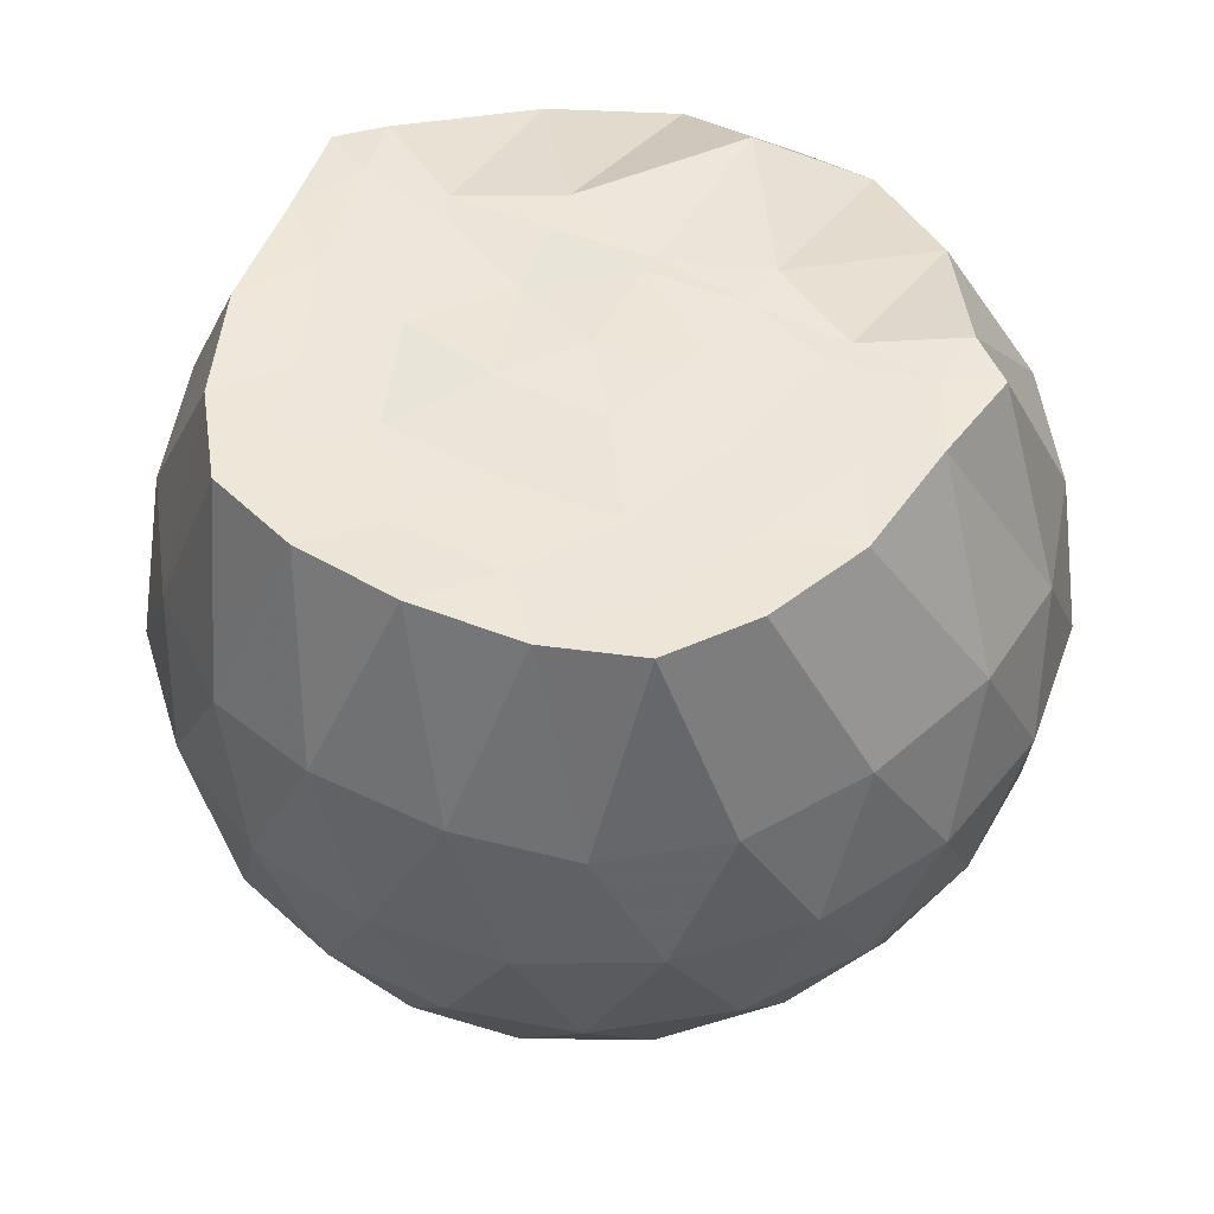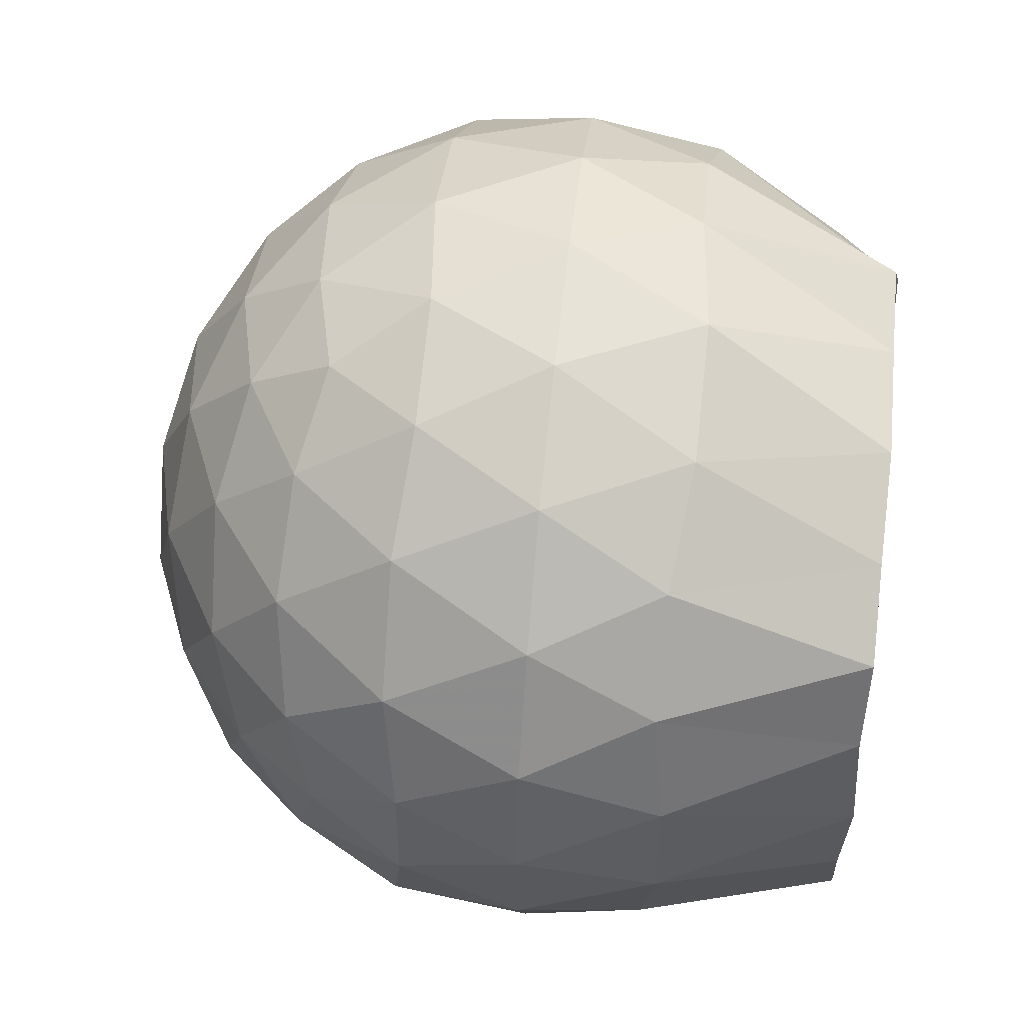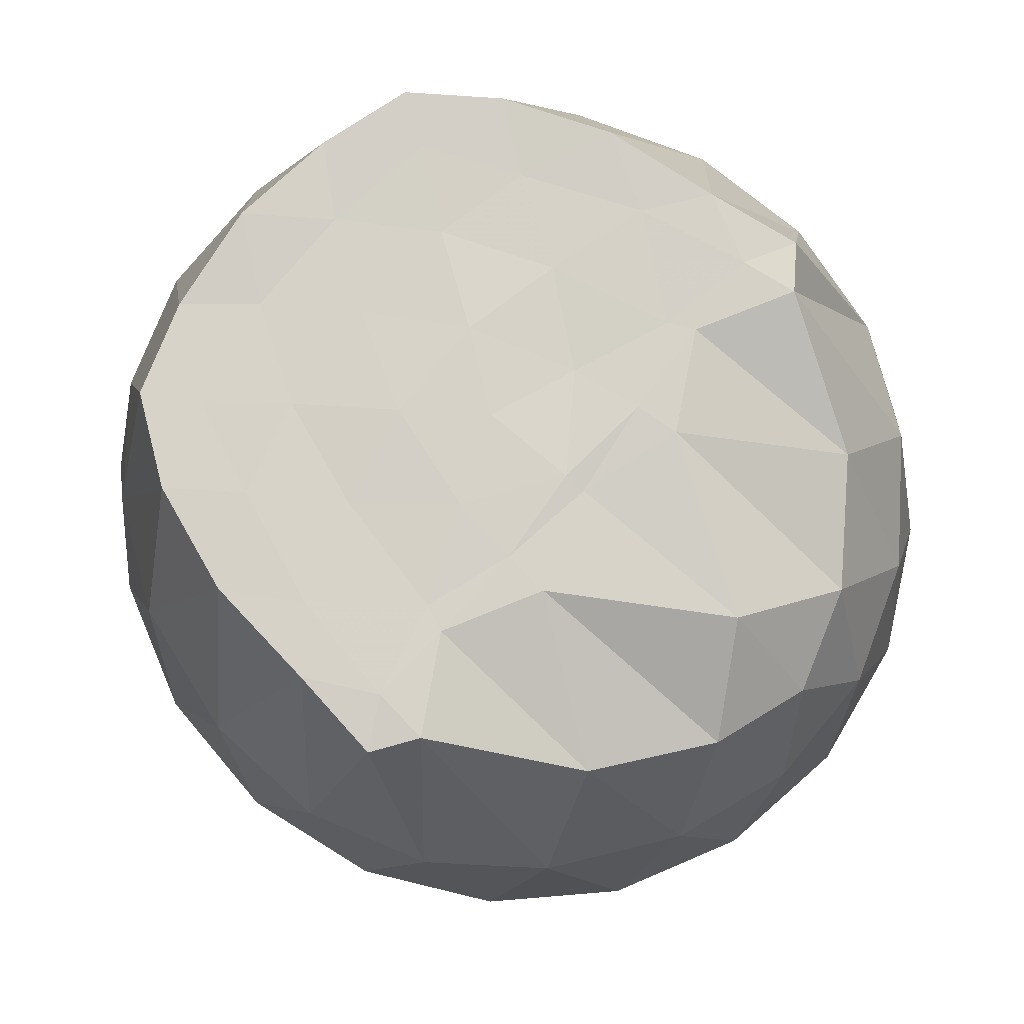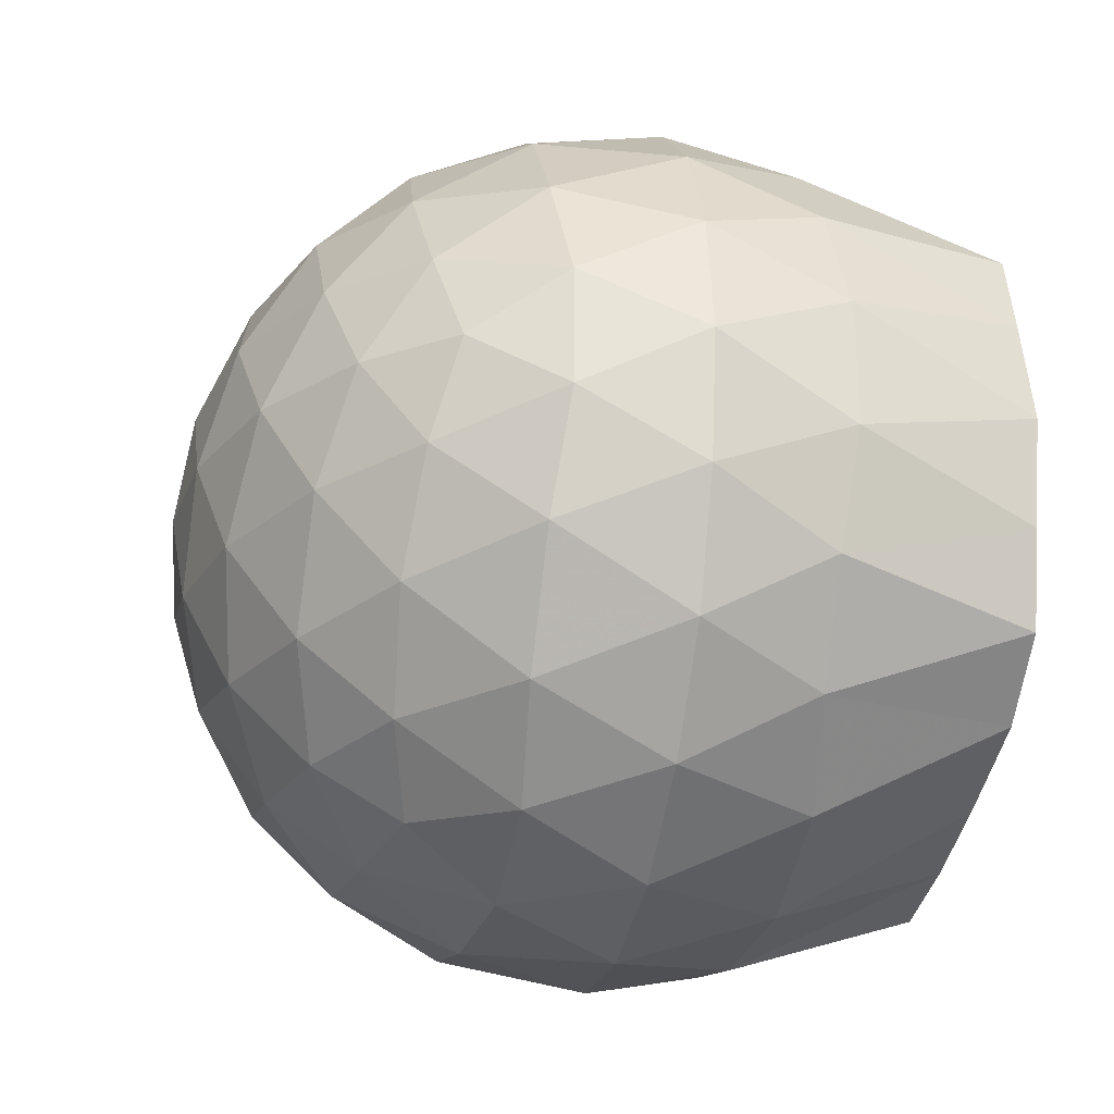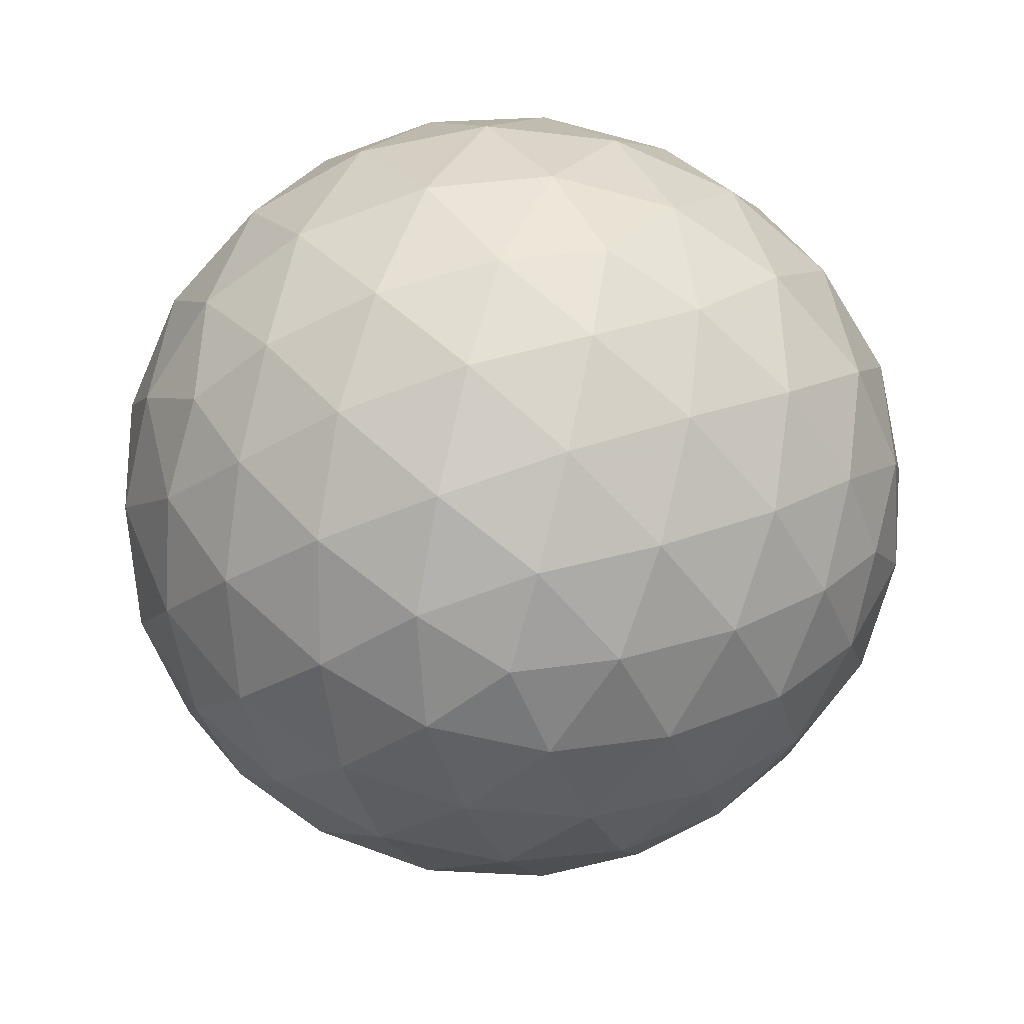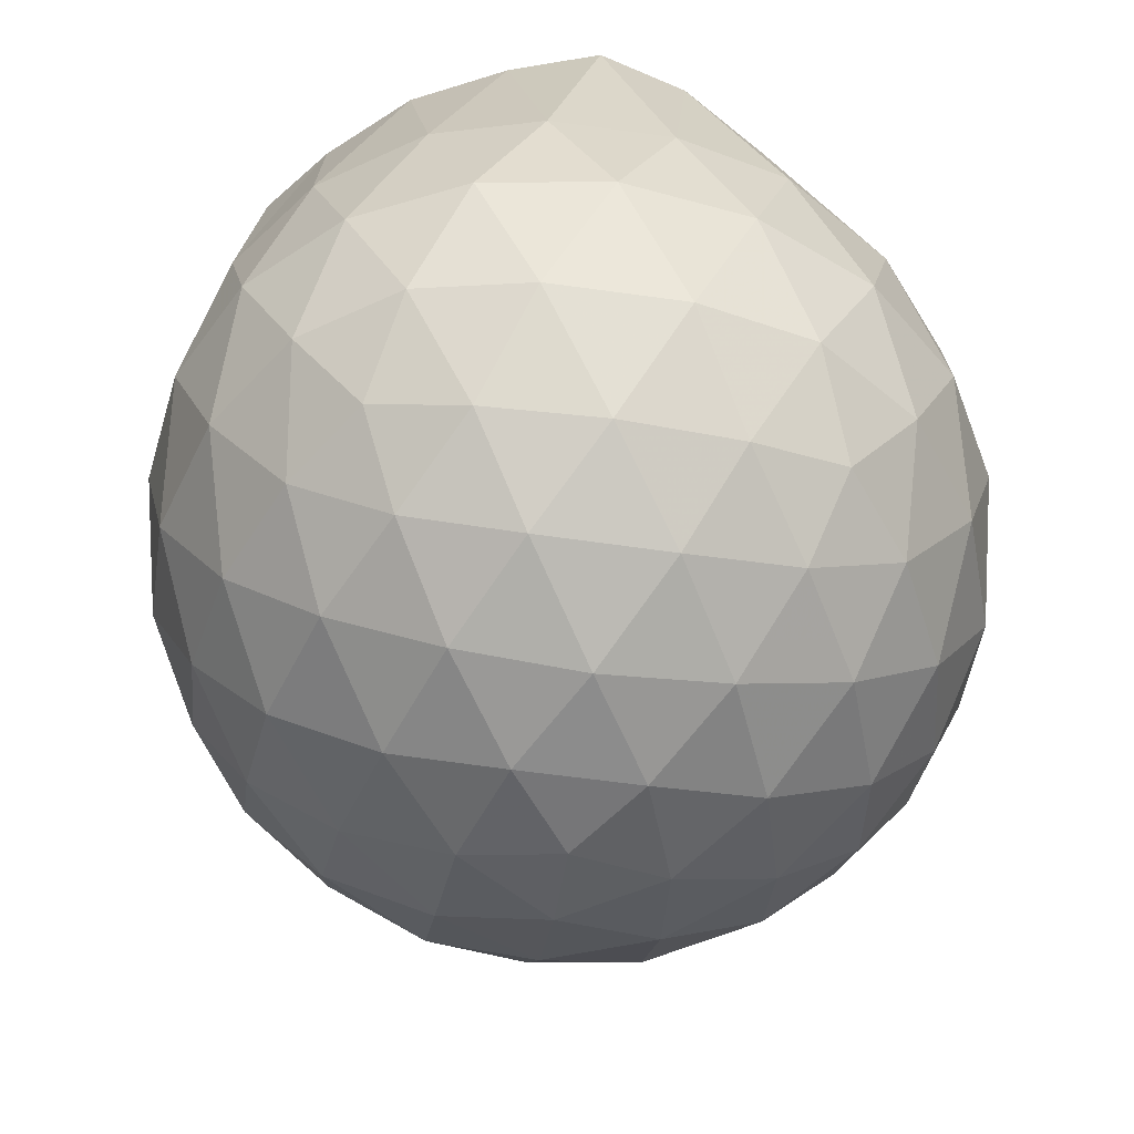
<metadata>
{"format":"obj","ext":"obj","renderer":"f3d","projection":"perspective","resolution":1024,"background":"white","views":[{"elev":50.7,"azim":-62.4,"up":"+Z"},{"elev":51.8,"azim":-83.5,"up":"+Y"},{"elev":78.2,"azim":39.6,"up":"+Z"},{"elev":-28.6,"azim":-101.1,"up":"+Y"},{"elev":-65.9,"azim":-176.3,"up":"+Z"},{"elev":-47.6,"azim":-62.0,"up":"+Z"}]}
</metadata>
<code>
v -1.548 -0.01511 0.9826
v -1.483 -0.01612 -0.764
v -0.633 -0.01579 0.7444
v -0.7075 0.2076 0.812
v -0.8872 0.448 0.8681
v -1.205 0.634 0.9926
v -1.274 0.73 0.9785
v -1.491 0.6977 0.9818
v -1.76 0.665 0.986
v -2.003 0.573 0.9809
v -2.183 0.4423 0.9831
v -2.25 0.2321 0.9768
v -2.279 -0.01615 0.9904
v -2.25 -0.2643 0.9766
v -2.182 -0.4742 0.9824
v -2.002 -0.6055 0.9809
v -1.761 -0.6963 0.9683
v -1.492 -0.7303 0.9821
v -1.274 -0.7623 0.9782
v -1.205 -0.6662 0.9921
v -0.8873 -0.4802 0.8683
v -0.707 -0.2399 0.8121
v -0.5447 0.1274 0.5256
v -0.6409 0.3964 0.5541
v -0.8304 0.6499 0.5548
v -1.061 0.8196 0.5288
v -1.338 0.9024 0.5306
v -1.629 0.8876 0.5615
v -1.935 0.7839 0.5603
v -2.17 0.6195 0.5271
v -2.345 0.3914 0.5232
v -2.42 0.1322 0.5528
v -2.42 -0.1647 0.553
v -2.345 -0.4234 0.5228
v -2.17 -0.6516 0.5267
v -1.934 -0.816 0.5602
v -1.629 -0.92 0.5609
v -1.338 -0.9346 0.53
v -1.061 -0.8519 0.5296
v -0.8303 -0.6822 0.5553
v -0.6408 -0.4285 0.5548
v -0.5446 -0.1597 0.5261
v -0.5319 0.2895 0.2392
v -0.6742 0.5645 0.2393
v -0.8962 0.7815 0.2399
v -1.177 0.9185 0.2407
v -1.488 0.9611 0.2416
v -1.801 0.9051 0.2418
v -2.082 0.7579 0.24
v -2.304 0.5391 0.2393
v -2.447 0.2718 0.2374
v -2.492 -0.01626 0.2389
v -2.447 -0.3039 0.2372
v -2.304 -0.5714 0.2396
v -2.082 -0.7901 0.2398
v -1.801 -0.9373 0.2417
v -1.488 -0.9933 0.2415
v -1.177 -0.9507 0.2406
v -0.8962 -0.8137 0.2398
v -0.6741 -0.5967 0.2394
v -0.5319 -0.3218 0.239
v -0.4831 -0.01615 0.2387
v -0.6251 0.419 -0.0497
v -0.7977 0.6529 -0.0489
v -1.038 0.8154 -0.0766
v -1.347 0.9098 -0.07535
v -1.642 0.9099 -0.04582
v -1.925 0.8138 -0.04427
v -2.16 0.6361 -0.0705
v -2.352 0.3823 -0.07059
v -2.445 0.1211 -0.03885
v -2.445 -0.1532 -0.03877
v -2.352 -0.4146 -0.07056
v -2.16 -0.6683 -0.0705
v -1.925 -0.846 -0.04429
v -1.642 -0.9421 -0.04584
v -1.347 -0.9421 -0.07536
v -1.038 -0.8477 -0.07664
v -0.7977 -0.6851 -0.04886
v -0.6251 -0.4512 -0.04972
v -0.5408 -0.1755 -0.0784
v -0.5408 0.1433 -0.07842
v -0.7737 0.49 -0.2642
v -0.9646 0.6344 -0.3212
v -1.227 0.7512 -0.3439
v -1.513 0.8026 -0.3179
v -1.758 0.7907 -0.2583
v -1.96 0.6536 -0.3128
v -2.159 0.445 -0.3332
v -2.3 0.2033 -0.3056
v -2.368 -0.01617 -0.2482
v -2.3 -0.2356 -0.3056
v -2.158 -0.4773 -0.3332
v -1.96 -0.6858 -0.3128
v -1.758 -0.823 -0.2583
v -1.513 -0.8348 -0.3179
v -1.227 -0.7834 -0.3439
v -0.9646 -0.6666 -0.3212
v -0.7737 -0.5223 -0.2642
v -0.6924 -0.2983 -0.3222
v -0.6584 -0.01612 -0.3464
v -0.6924 0.2661 -0.3222
v -0.8432 -0.01609 0.9453
v -1.207 0.2152 0.9829
v -1.321 0.4265 0.9836
v -1.335 0.6171 0.9863
v -1.591 0.5674 0.9781
v -1.855 0.461 0.9713
v -2.071 0.3689 0.9755
v -2.114 0.1127 0.9667
v -2.115 -0.1458 0.9681
v -2.072 -0.4017 0.9747
v -1.854 -0.4946 0.9712
v -1.591 -0.5995 0.978
v -1.335 -0.6499 0.9868
v -1.322 -0.459 0.9838
v -1.207 -0.2474 0.9829
v -1.281 -0.01688 0.9753
v -1.308 0.2054 0.9854
v -1.38 0.4001 0.9778
v -1.661 0.3365 0.9742
v -1.909 0.2434 0.9673
v -1.927 -0.01601 0.9656
v -1.91 -0.2762 0.9672
v -1.661 -0.3693 0.9739
v -1.381 -0.433 0.9783
v -1.314 -0.2367 0.9833
v -1.332 -0.01678 0.9848
v -1.472 0.184 0.9677
v -1.713 0.1071 0.9854
v -1.712 -0.1383 0.9859
v -1.47 -0.2159 0.9853
v -0.8903 0.4054 -0.4593
v -1.133 0.5376 -0.5217
v -1.432 0.6296 -0.5194
v -1.712 0.6576 -0.4529
v -1.919 0.4705 -0.5124
v -2.105 0.2248 -0.5079
v -2.222 -0.01614 -0.4418
v -2.105 -0.2571 -0.5079
v -1.919 -0.5027 -0.5124
v -1.712 -0.6898 -0.4529
v -1.432 -0.6618 -0.5194
v -1.133 -0.5698 -0.5217
v -0.8903 -0.4376 -0.4593
v -0.8361 -0.1695 -0.5231
v -0.8361 0.1373 -0.5231
v -1.07 0.2764 -0.6329
v -1.349 0.3832 -0.6711
v -1.642 0.453 -0.6271
v -1.835 0.2277 -0.6634
v -1.998 -0.01612 -0.6194
v -1.835 -0.26 -0.6634
v -1.642 -0.4852 -0.6271
v -1.349 -0.4155 -0.6711
v -1.07 -0.3087 -0.6329
v -1.05 -0.01612 -0.6734
v -1.283 0.1242 -0.7369
v -1.559 0.2098 -0.7335
v -1.73 -0.01612 -0.7304
v -1.559 -0.2421 -0.7335
v -1.283 -0.1563 -0.7369
f 3 23 4
f 4 23 24
f 4 24 5
f 5 24 25
f 5 25 6
f 6 25 26
f 6 26 7
f 7 26 27
f 7 27 8
f 8 27 28
f 8 28 9
f 9 28 29
f 9 29 10
f 10 29 30
f 10 30 11
f 11 30 31
f 11 31 12
f 12 31 32
f 12 32 13
f 13 32 33
f 13 33 14
f 14 33 34
f 14 34 15
f 15 34 35
f 15 35 16
f 16 35 36
f 16 36 17
f 17 36 37
f 17 37 18
f 18 37 38
f 18 38 19
f 19 38 39
f 19 39 20
f 20 39 40
f 20 40 21
f 21 40 41
f 21 41 22
f 22 41 42
f 22 42 3
f 3 42 23
f 23 43 24
f 24 43 44
f 24 44 25
f 25 44 45
f 25 45 26
f 26 45 46
f 26 46 27
f 27 46 47
f 27 47 28
f 28 47 48
f 28 48 29
f 29 48 49
f 29 49 30
f 30 49 50
f 30 50 31
f 31 50 51
f 31 51 32
f 32 51 52
f 32 52 33
f 33 52 53
f 33 53 34
f 34 53 54
f 34 54 35
f 35 54 55
f 35 55 36
f 36 55 56
f 36 56 37
f 37 56 57
f 37 57 38
f 38 57 58
f 38 58 39
f 39 58 59
f 39 59 40
f 40 59 60
f 40 60 41
f 41 60 61
f 41 61 42
f 42 61 62
f 42 62 23
f 23 62 43
f 43 63 44
f 44 63 64
f 44 64 45
f 45 64 65
f 45 65 46
f 46 65 66
f 46 66 47
f 47 66 67
f 47 67 48
f 48 67 68
f 48 68 49
f 49 68 69
f 49 69 50
f 50 69 70
f 50 70 51
f 51 70 71
f 51 71 52
f 52 71 72
f 52 72 53
f 53 72 73
f 53 73 54
f 54 73 74
f 54 74 55
f 55 74 75
f 55 75 56
f 56 75 76
f 56 76 57
f 57 76 77
f 57 77 58
f 58 77 78
f 58 78 59
f 59 78 79
f 59 79 60
f 60 79 80
f 60 80 61
f 61 80 81
f 61 81 62
f 62 81 82
f 62 82 43
f 43 82 63
f 63 83 64
f 64 83 84
f 64 84 65
f 65 84 85
f 65 85 66
f 66 85 86
f 66 86 67
f 67 86 87
f 67 87 68
f 68 87 88
f 68 88 69
f 69 88 89
f 69 89 70
f 70 89 90
f 70 90 71
f 71 90 91
f 71 91 72
f 72 91 92
f 72 92 73
f 73 92 93
f 73 93 74
f 74 93 94
f 74 94 75
f 75 94 95
f 75 95 76
f 76 95 96
f 76 96 77
f 77 96 97
f 77 97 78
f 78 97 98
f 78 98 79
f 79 98 99
f 79 99 80
f 80 99 100
f 80 100 81
f 81 100 101
f 81 101 82
f 82 101 102
f 82 102 63
f 63 102 83
f 103 104 118
f 104 119 118
f 104 105 119
f 105 120 119
f 105 106 120
f 106 107 120
f 107 121 120
f 107 108 121
f 108 122 121
f 108 109 122
f 109 110 122
f 110 123 122
f 110 111 123
f 111 124 123
f 111 112 124
f 112 113 124
f 113 125 124
f 113 114 125
f 114 126 125
f 114 115 126
f 115 116 126
f 116 127 126
f 116 117 127
f 117 118 127
f 117 103 118
f 118 119 128
f 119 129 128
f 119 120 129
f 120 121 129
f 121 130 129
f 121 122 130
f 122 123 130
f 123 131 130
f 123 124 131
f 124 125 131
f 125 132 131
f 125 126 132
f 126 127 132
f 127 128 132
f 127 118 128
f 133 148 134
f 134 148 149
f 134 149 135
f 135 149 150
f 135 150 136
f 136 150 137
f 137 150 151
f 137 151 138
f 138 151 152
f 138 152 139
f 139 152 140
f 140 152 153
f 140 153 141
f 141 153 154
f 141 154 142
f 142 154 143
f 143 154 155
f 143 155 144
f 144 155 156
f 144 156 145
f 145 156 146
f 146 156 157
f 146 157 147
f 147 157 148
f 147 148 133
f 148 158 149
f 149 158 159
f 149 159 150
f 150 159 151
f 151 159 160
f 151 160 152
f 152 160 153
f 153 160 161
f 153 161 154
f 154 161 155
f 155 161 162
f 155 162 156
f 156 162 157
f 157 162 158
f 157 158 148
f 3 4 103
f 103 4 104
f 4 5 104
f 104 5 105
f 5 6 105
f 105 6 106
f 6 7 106
f 7 8 106
f 106 8 107
f 8 9 107
f 107 9 108
f 9 10 108
f 108 10 109
f 10 11 109
f 11 12 109
f 109 12 110
f 12 13 110
f 110 13 111
f 13 14 111
f 111 14 112
f 14 15 112
f 15 16 112
f 112 16 113
f 16 17 113
f 113 17 114
f 17 18 114
f 114 18 115
f 18 19 115
f 19 20 115
f 115 20 116
f 20 21 116
f 116 21 117
f 21 22 117
f 117 22 103
f 22 3 103
f 83 133 84
f 84 133 134
f 84 134 85
f 85 134 135
f 85 135 86
f 86 135 136
f 86 136 87
f 87 136 88
f 88 136 137
f 88 137 89
f 89 137 138
f 89 138 90
f 90 138 139
f 90 139 91
f 91 139 92
f 92 139 140
f 92 140 93
f 93 140 141
f 93 141 94
f 94 141 142
f 94 142 95
f 95 142 96
f 96 142 143
f 96 143 97
f 97 143 144
f 97 144 98
f 98 144 145
f 98 145 99
f 99 145 100
f 100 145 146
f 100 146 101
f 101 146 147
f 101 147 102
f 102 147 133
f 102 133 83
f 128 129 1
f 129 130 1
f 130 131 1
f 131 132 1
f 132 128 1
f 159 158 2
f 160 159 2
f 161 160 2
f 162 161 2
f 158 162 2

</code>
